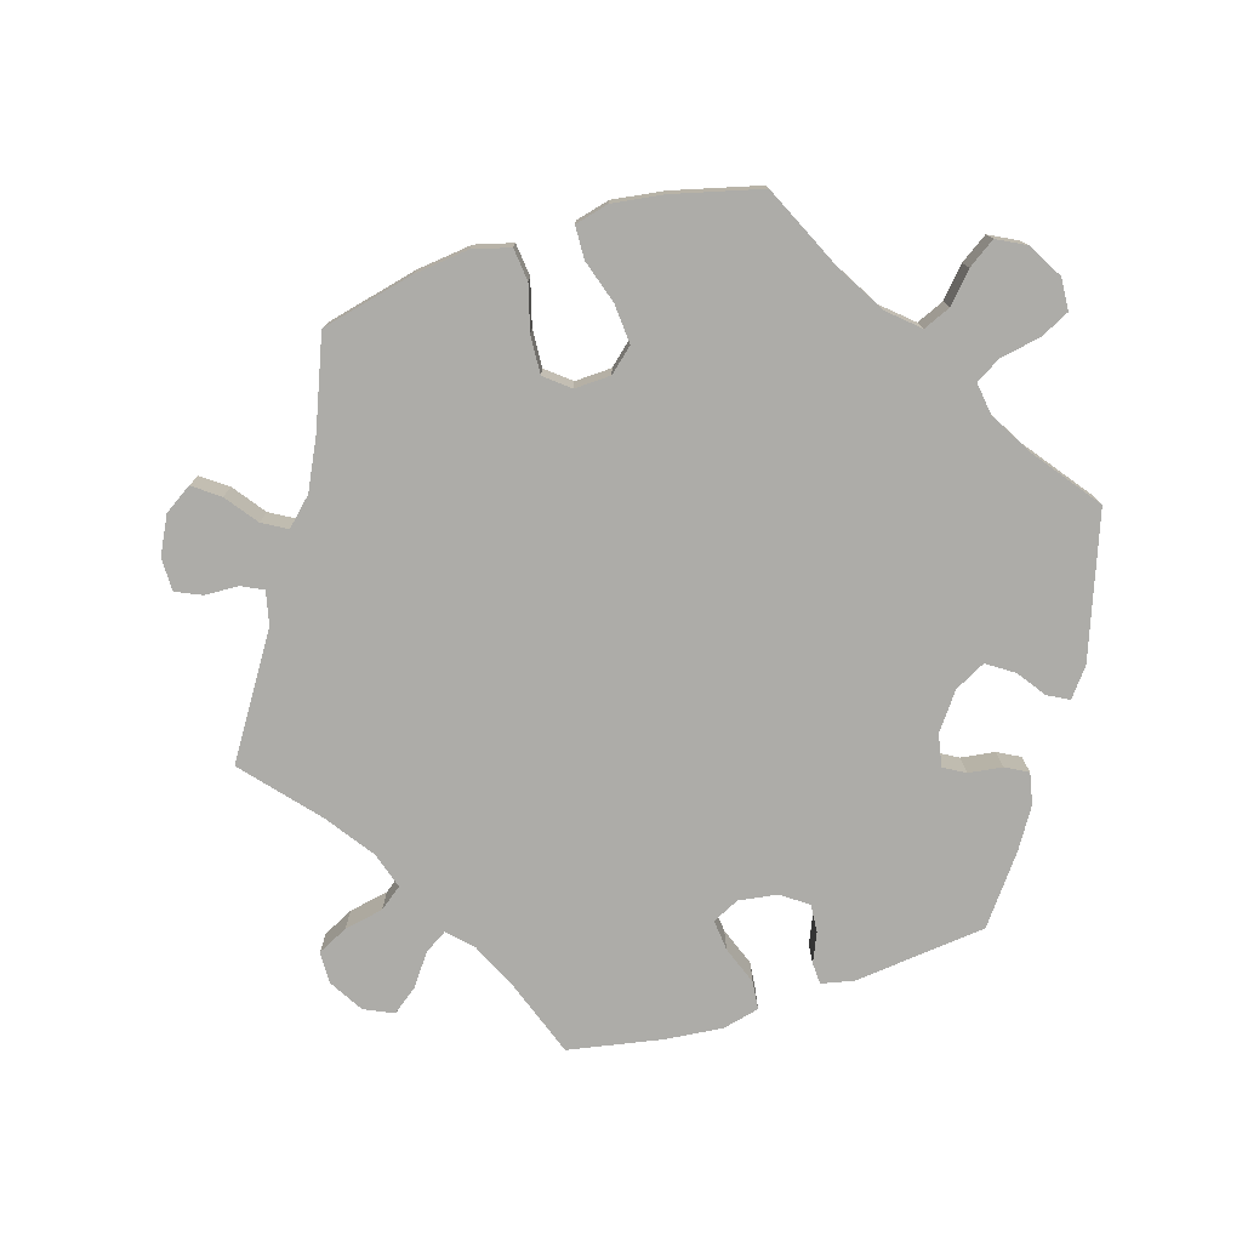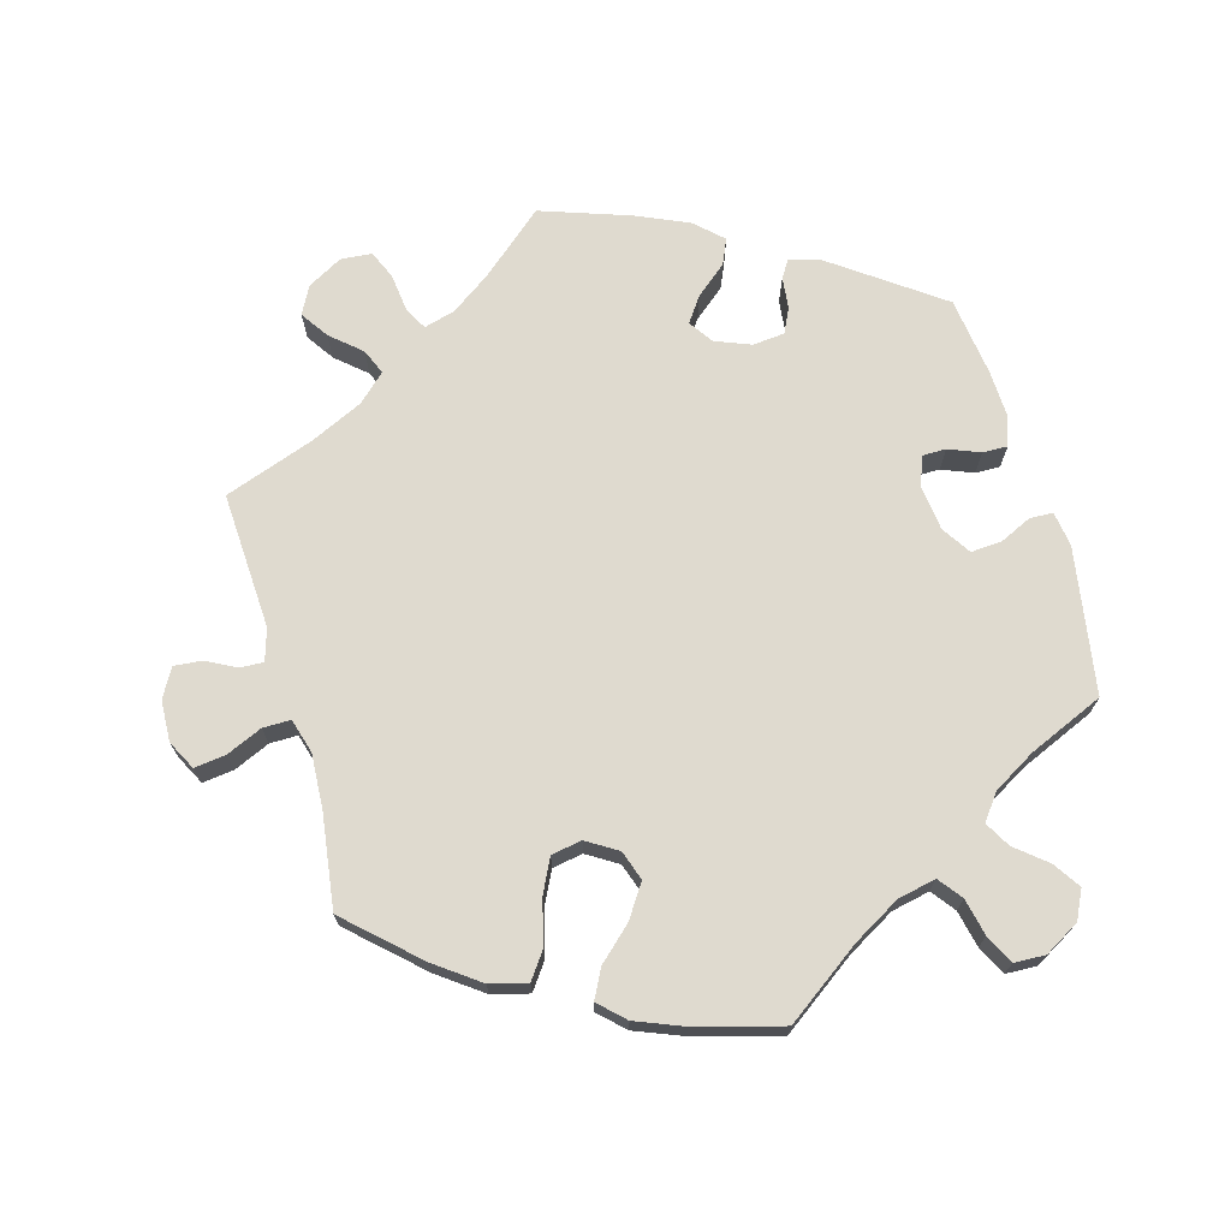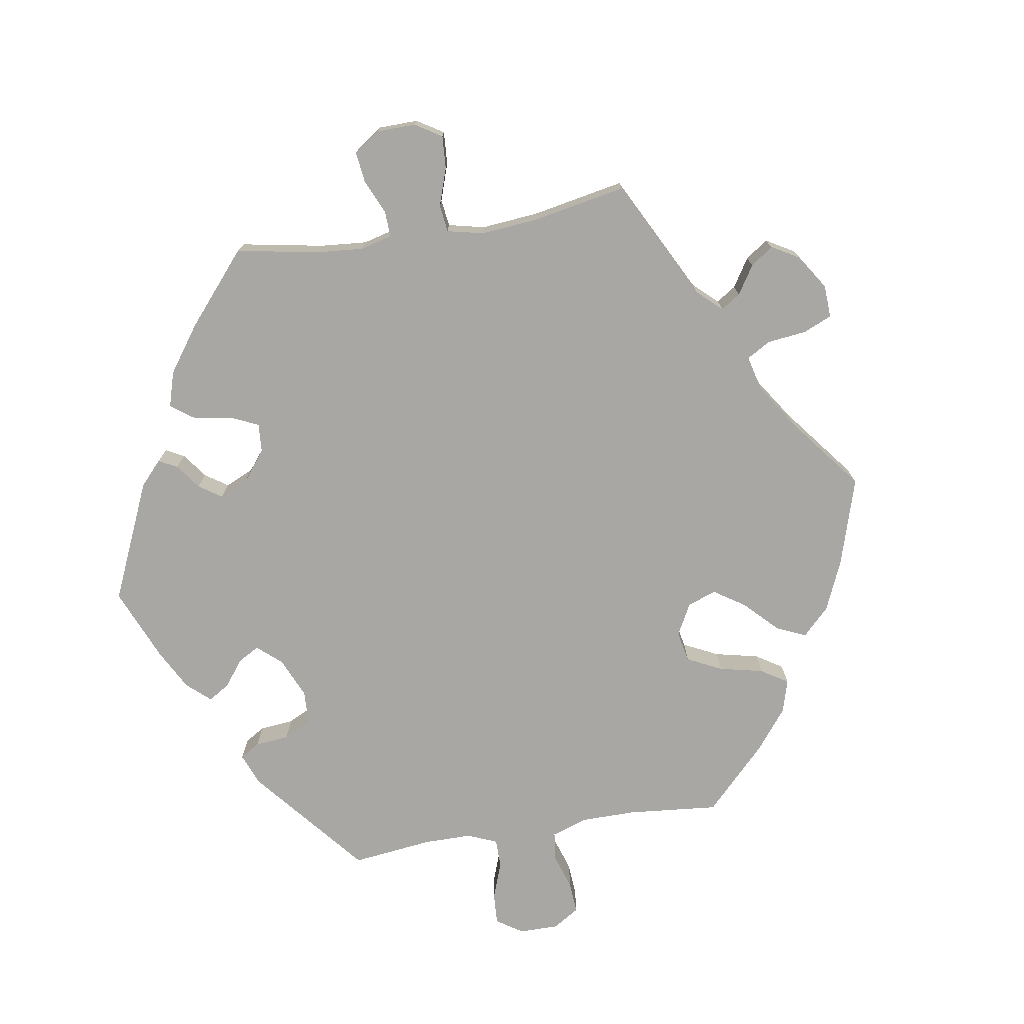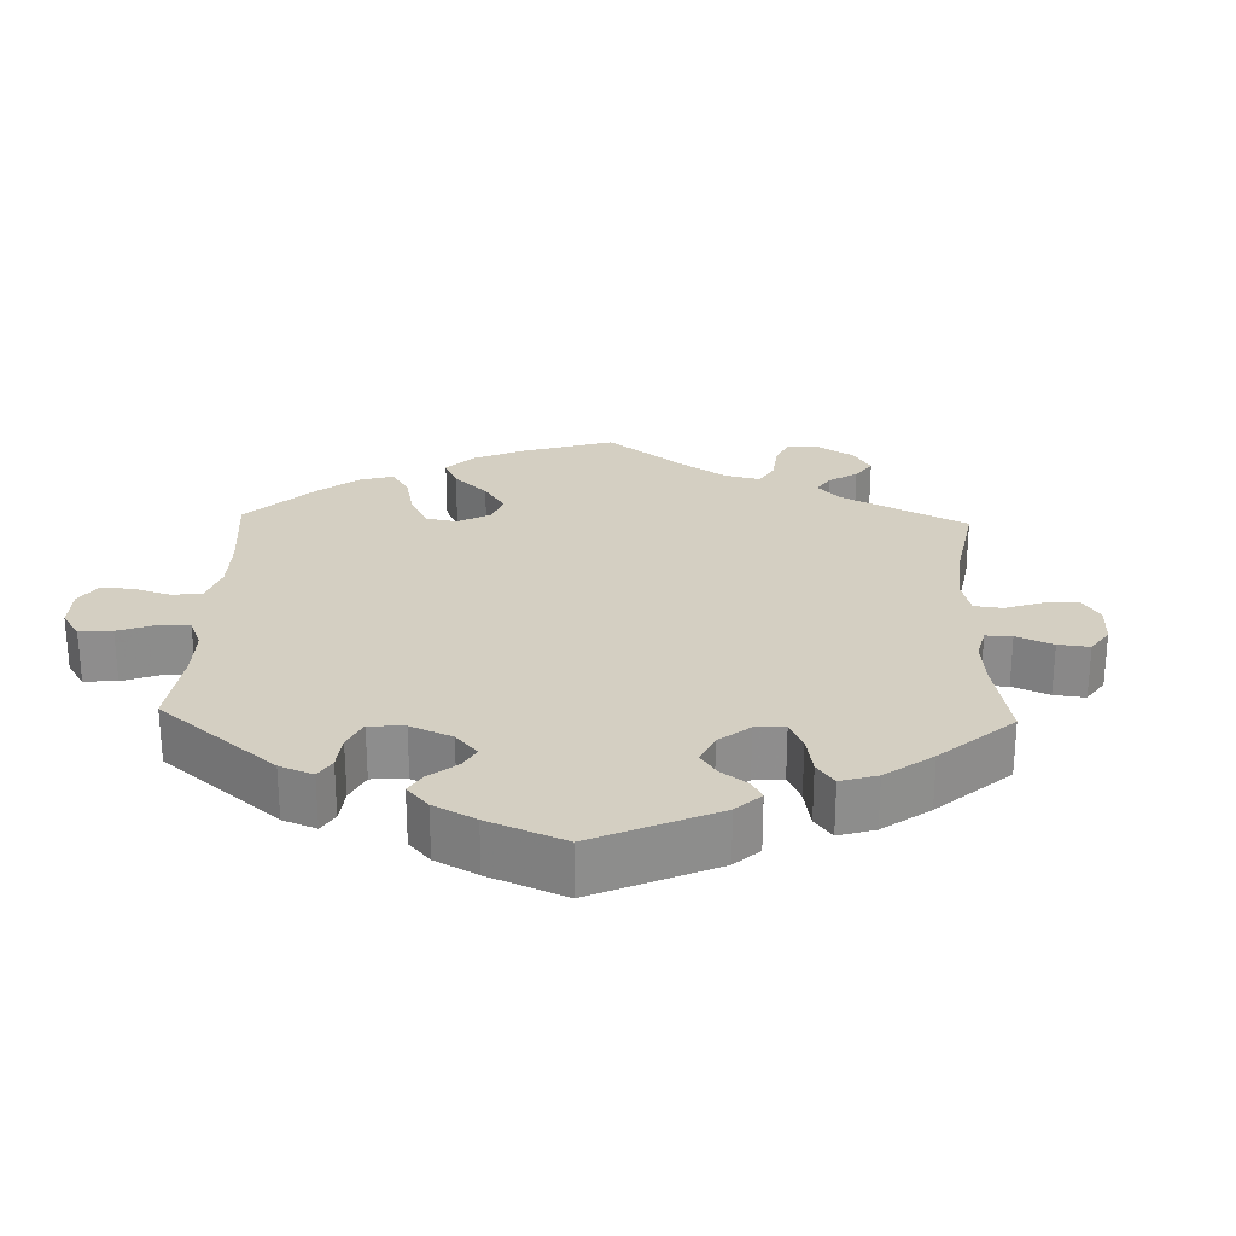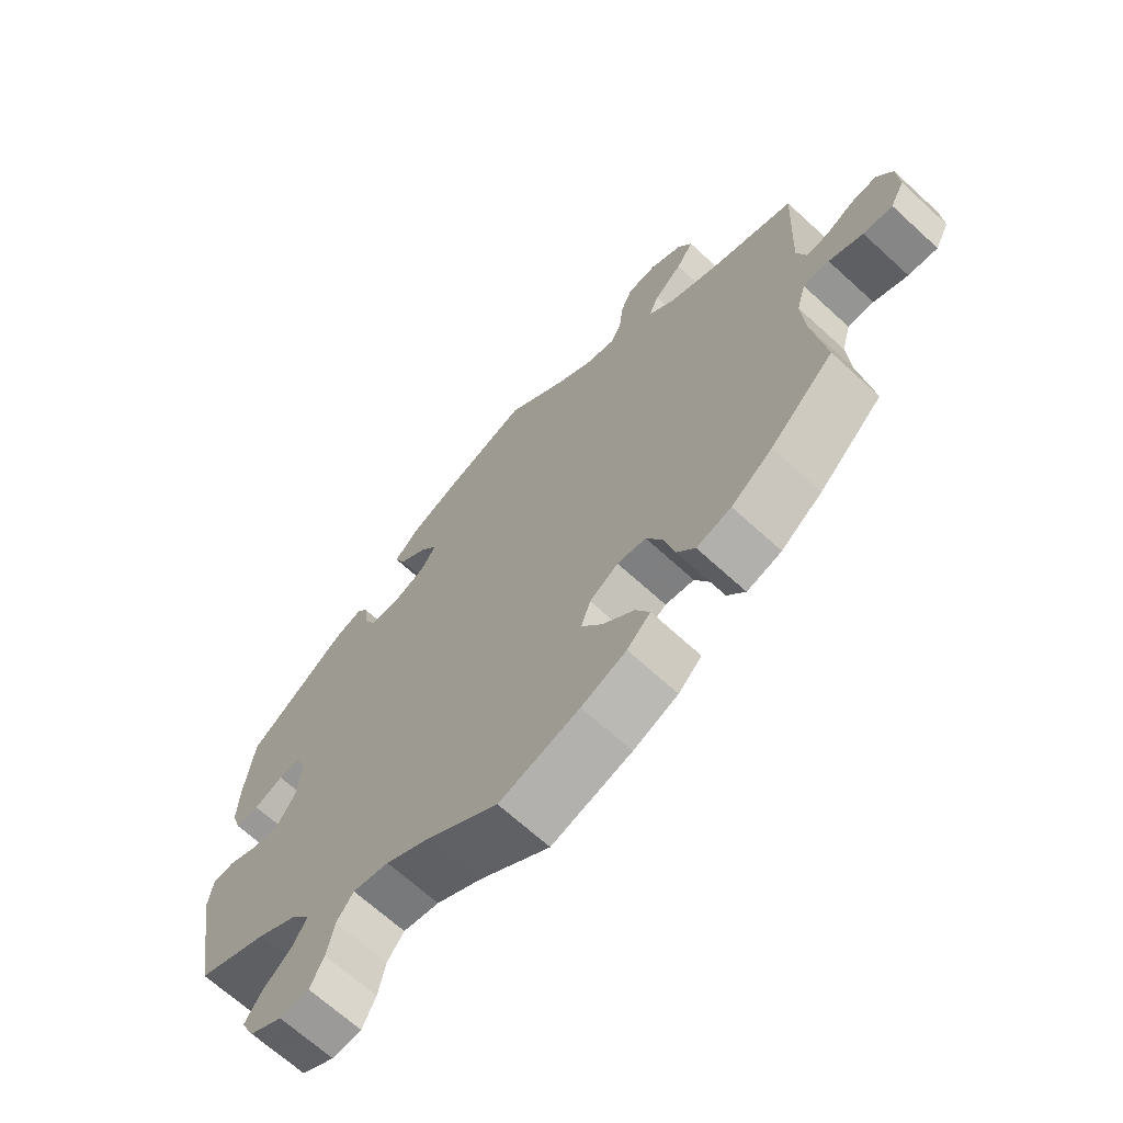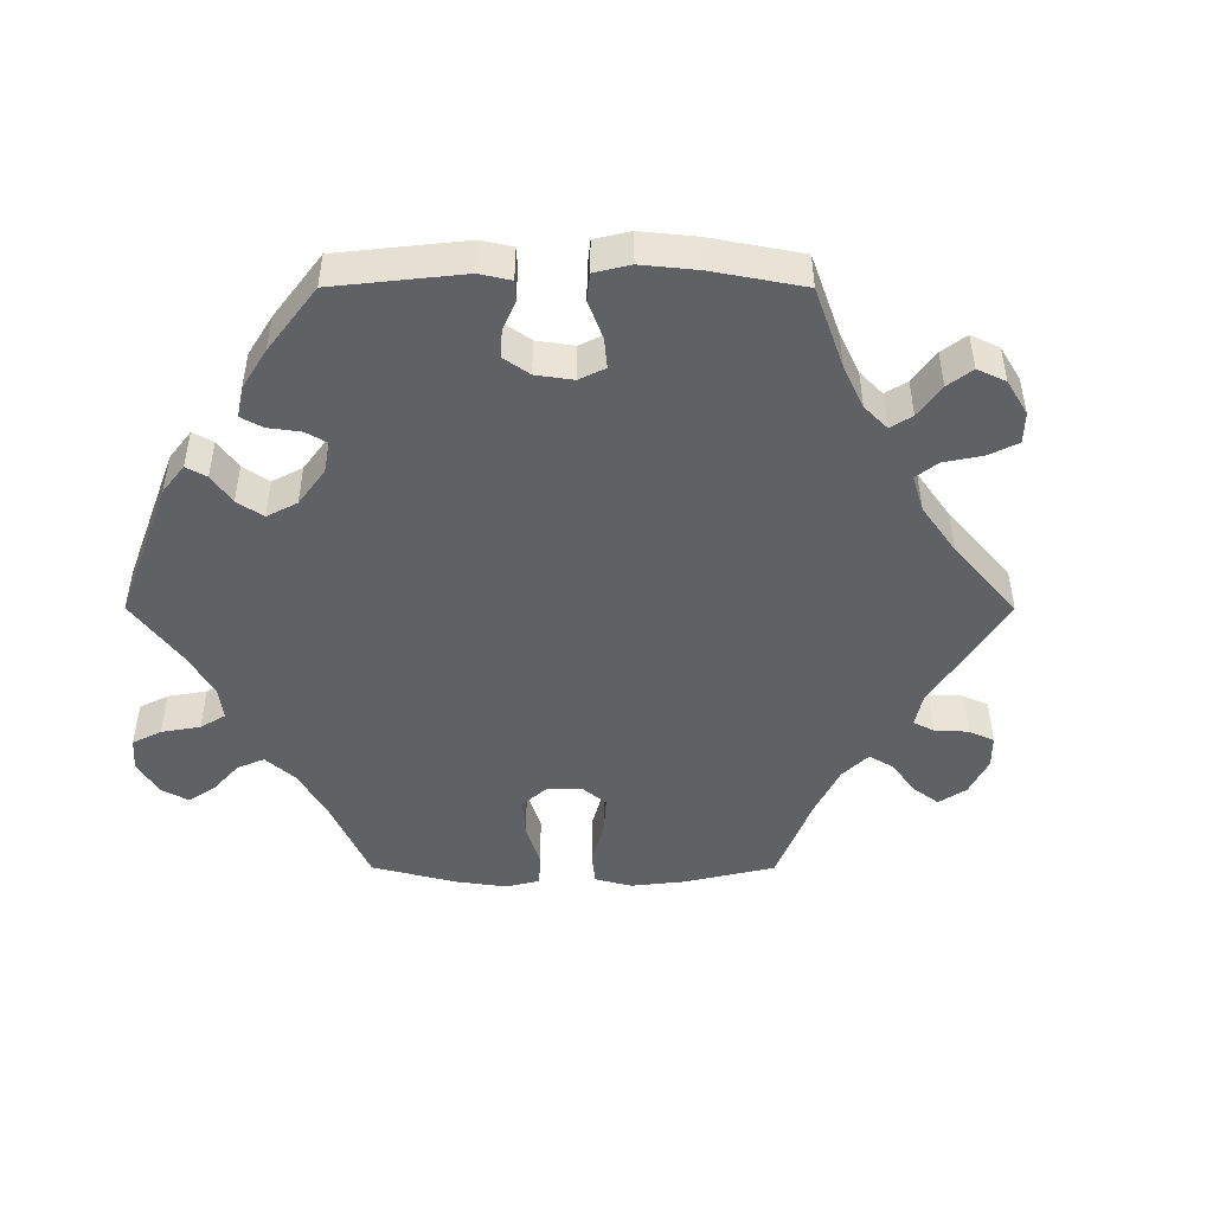
<metadata>
{"format":"obj","ext":"obj","renderer":"f3d","projection":"perspective","resolution":1024,"background":"white","views":[{"elev":-76.7,"azim":167.2,"up":"+Y"},{"elev":70.8,"azim":163.8,"up":"+Y"},{"elev":-74.7,"azim":39.2,"up":"+Y"},{"elev":25.5,"azim":-58.2,"up":"+Y"},{"elev":-67.4,"azim":47.4,"up":"+Z"},{"elev":-48.1,"azim":-30.1,"up":"+Y"}]}
</metadata>
<code>
v 0.404 0.07 -0.379
v 0.342 0.07 -0.425
v 0.29 0.07 -0.439
v 0.263 0.07 -0.402
v 0.247 0.07 -0.34
v 0.223 0.07 -0.292
v 0.18 0.07 -0.285
v 0.137 0.07 -0.312
v 0.123 0.07 -0.354
v 0.154 0.07 -0.4
v 0.201 0.07 -0.443
v 0.222 0.07 -0.483
v 0.187 0.07 -0.517
v 0.12 0.07 -0.544
v 0 0.07 -0.578
v -0.106 0.07 -0.503
v -0.173 0.07 -0.465
v -0.227 0.07 -0.454
v -0.252 0.07 -0.487
v -0.263 0.07 -0.539
v -0.283 0.07 -0.58
v -0.327 0.07 -0.582
v -0.376 0.07 -0.554
v -0.396 0.07 -0.514
v -0.371 0.07 -0.476
v -0.328 0.07 -0.44
v -0.308 0.07 -0.404
v -0.336 0.07 -0.368
v -0.395 0.07 -0.334
v -0.501 0.07 -0.289
v -0.536 0.07 -0.084
v -0.529 0.07 -0.035
v -0.496 0.07 -0.034
v -0.452 0.07 -0.054
v -0.408 0.07 -0.057
v -0.382 0.07 -0.016
v -0.375 0.07 0.046
v -0.39 0.07 0.089
v -0.424 0.07 0.089
v -0.468 0.07 0.071
v -0.503 0.07 0.07
v -0.517 0.07 0.112
v -0.515 0.07 0.177
v -0.501 0.07 0.289
v -0.352 0.07 0.398
v -0.308 0.07 0.412
v -0.292 0.07 0.387
v -0.287 0.07 0.343
v -0.27 0.07 0.308
v -0.225 0.07 0.304
v -0.175 0.07 0.324
v -0.152 0.07 0.358
v -0.177 0.07 0.393
v -0.221 0.07 0.429
v -0.237 0.07 0.465
v -0.199 0.07 0.501
v -0.126 0.07 0.534
v -0.001 0.07 0.578
v 0.09 0.07 0.501
v 0.145 0.07 0.463
v 0.189 0.07 0.451
v 0.206 0.07 0.483
v 0.212 0.07 0.537
v 0.229 0.07 0.577
v 0.273 0.07 0.581
v 0.322 0.07 0.554
v 0.343 0.07 0.515
v 0.317 0.07 0.476
v 0.275 0.07 0.439
v 0.26 0.07 0.403
v 0.299 0.07 0.367
v 0.373 0.07 0.333
v 0.5 0.07 0.289
v 0.491 0.07 0.097
v 0.505 0.07 0.052
v 0.538 0.07 0.054
v 0.58 0.07 0.076
v 0.619 0.07 0.08
v 0.642 0.07 0.04
v 0.645 0.07 -0.018
v 0.624 0.07 -0.059
v 0.58 0.07 -0.054
v 0.529 0.07 -0.032
v 0.49 0.07 -0.032
v 0.476 0.07 -0.081
v 0.481 0.07 -0.158
v 0.5 0.07 -0.289
v 0.404 0 -0.379
v 0.342 0 -0.425
v 0.29 0 -0.439
v 0.263 0 -0.402
v 0.247 0 -0.34
v 0.223 0 -0.292
v 0.18 0 -0.285
v 0.137 0 -0.312
v 0.123 0 -0.354
v 0.154 0 -0.4
v 0.201 0 -0.443
v 0.222 0 -0.483
v 0.187 0 -0.517
v 0.12 0 -0.544
v 0 0 -0.578
v -0.106 0 -0.503
v -0.173 0 -0.465
v -0.227 0 -0.454
v -0.252 0 -0.487
v -0.263 0 -0.539
v -0.283 0 -0.58
v -0.327 0 -0.582
v -0.376 0 -0.554
v -0.396 0 -0.514
v -0.371 0 -0.476
v -0.328 0 -0.44
v -0.308 0 -0.404
v -0.336 0 -0.368
v -0.395 0 -0.334
v -0.501 0 -0.289
v -0.536 0 -0.084
v -0.529 0 -0.035
v -0.496 0 -0.034
v -0.452 0 -0.054
v -0.408 0 -0.057
v -0.382 0 -0.016
v -0.375 0 0.046
v -0.39 0 0.089
v -0.424 0 0.089
v -0.468 0 0.071
v -0.503 0 0.07
v -0.517 0 0.112
v -0.515 0 0.177
v -0.501 0 0.289
v -0.352 0 0.398
v -0.308 0 0.412
v -0.292 0 0.387
v -0.287 0 0.343
v -0.27 0 0.308
v -0.225 0 0.304
v -0.175 0 0.324
v -0.152 0 0.358
v -0.177 0 0.393
v -0.221 0 0.429
v -0.237 0 0.465
v -0.199 0 0.501
v -0.126 0 0.534
v -0.001 0 0.578
v 0.09 0 0.501
v 0.145 0 0.463
v 0.189 0 0.451
v 0.206 0 0.483
v 0.212 0 0.537
v 0.229 0 0.577
v 0.273 0 0.581
v 0.322 0 0.554
v 0.343 0 0.515
v 0.317 0 0.476
v 0.275 0 0.439
v 0.26 0 0.403
v 0.299 0 0.367
v 0.373 0 0.333
v 0.5 0 0.289
v 0.491 0 0.097
v 0.505 0 0.052
v 0.538 0 0.054
v 0.58 0 0.076
v 0.619 0 0.08
v 0.642 0 0.04
v 0.645 0 -0.018
v 0.624 0 -0.059
v 0.58 0 -0.054
v 0.529 0 -0.032
v 0.49 0 -0.032
v 0.476 0 -0.081
v 0.481 0 -0.158
v 0.5 0 -0.289
f 86 87 1 2
f 85 86 2 3
f 84 85 3 4
f 80 81 82 83
f 80 83 84
f 79 80 84
f 76 77 78 79
f 75 76 79 84
f 74 75 84 4
f 72 73 74 4
f 66 67 68 69
f 66 69 70
f 65 66 70
f 62 63 64 65
f 61 62 65 70
f 60 61 70 71
f 56 57 58 59
f 56 59 60
f 53 54 55 56
f 52 53 56 60
f 51 52 60 71
f 45 46 47 48
f 45 48 49
f 44 45 49
f 43 44 49 50
f 39 40 41 42
f 38 39 42 43
f 31 32 33 34
f 29 30 31 34
f 28 29 34 35
f 27 28 35 36
f 23 24 25 26
f 23 26 27
f 22 23 27
f 19 20 21 22
f 18 19 22 27
f 17 18 27 36
f 13 14 15 16
f 10 11 12 13
f 9 10 13 16
f 8 9 16 17
f 71 72 4 5
f 38 43 50 51
f 37 38 51 71
f 7 8 17 36
f 6 7 36 37
f 71 5 6
f 6 37 71
f 89 88 174 173
f 90 89 173 172
f 91 90 172 171
f 170 169 168 167
f 171 170 167
f 171 167 166
f 166 165 164 163
f 171 166 163 162
f 91 171 162 161
f 91 161 160 159
f 156 155 154 153
f 157 156 153
f 157 153 152
f 152 151 150 149
f 157 152 149 148
f 158 157 148 147
f 146 145 144 143
f 147 146 143
f 143 142 141 140
f 147 143 140 139
f 158 147 139 138
f 135 134 133 132
f 136 135 132
f 136 132 131
f 137 136 131 130
f 129 128 127 126
f 130 129 126 125
f 121 120 119 118
f 121 118 117 116
f 122 121 116 115
f 123 122 115 114
f 113 112 111 110
f 114 113 110
f 114 110 109
f 109 108 107 106
f 114 109 106 105
f 123 114 105 104
f 103 102 101 100
f 100 99 98 97
f 103 100 97 96
f 104 103 96 95
f 92 91 159 158
f 138 137 130 125
f 158 138 125 124
f 123 104 95 94
f 124 123 94 93
f 93 92 158
f 158 124 93
f 1 88 89 2
f 2 89 90 3
f 3 90 91 4
f 4 91 92 5
f 5 92 93 6
f 6 93 94 7
f 7 94 95 8
f 8 95 96 9
f 9 96 97 10
f 10 97 98 11
f 11 98 99 12
f 12 99 100 13
f 13 100 101 14
f 14 101 102 15
f 15 102 103 16
f 16 103 104 17
f 17 104 105 18
f 18 105 106 19
f 19 106 107 20
f 20 107 108 21
f 21 108 109 22
f 22 109 110 23
f 23 110 111 24
f 24 111 112 25
f 25 112 113 26
f 26 113 114 27
f 27 114 115 28
f 28 115 116 29
f 29 116 117 30
f 30 117 118 31
f 31 118 119 32
f 32 119 120 33
f 33 120 121 34
f 34 121 122 35
f 35 122 123 36
f 36 123 124 37
f 37 124 125 38
f 38 125 126 39
f 39 126 127 40
f 40 127 128 41
f 41 128 129 42
f 42 129 130 43
f 43 130 131 44
f 44 131 132 45
f 45 132 133 46
f 46 133 134 47
f 47 134 135 48
f 48 135 136 49
f 49 136 137 50
f 50 137 138 51
f 51 138 139 52
f 52 139 140 53
f 53 140 141 54
f 54 141 142 55
f 55 142 143 56
f 56 143 144 57
f 57 144 145 58
f 58 145 146 59
f 59 146 147 60
f 60 147 148 61
f 61 148 149 62
f 62 149 150 63
f 63 150 151 64
f 64 151 152 65
f 65 152 153 66
f 66 153 154 67
f 67 154 155 68
f 68 155 156 69
f 69 156 157 70
f 70 157 158 71
f 71 158 159 72
f 72 159 160 73
f 73 160 161 74
f 74 161 162 75
f 75 162 163 76
f 76 163 164 77
f 77 164 165 78
f 78 165 166 79
f 79 166 167 80
f 80 167 168 81
f 81 168 169 82
f 82 169 170 83
f 83 170 171 84
f 84 171 172 85
f 85 172 173 86
f 86 173 174 87
f 87 174 88 1

</code>
